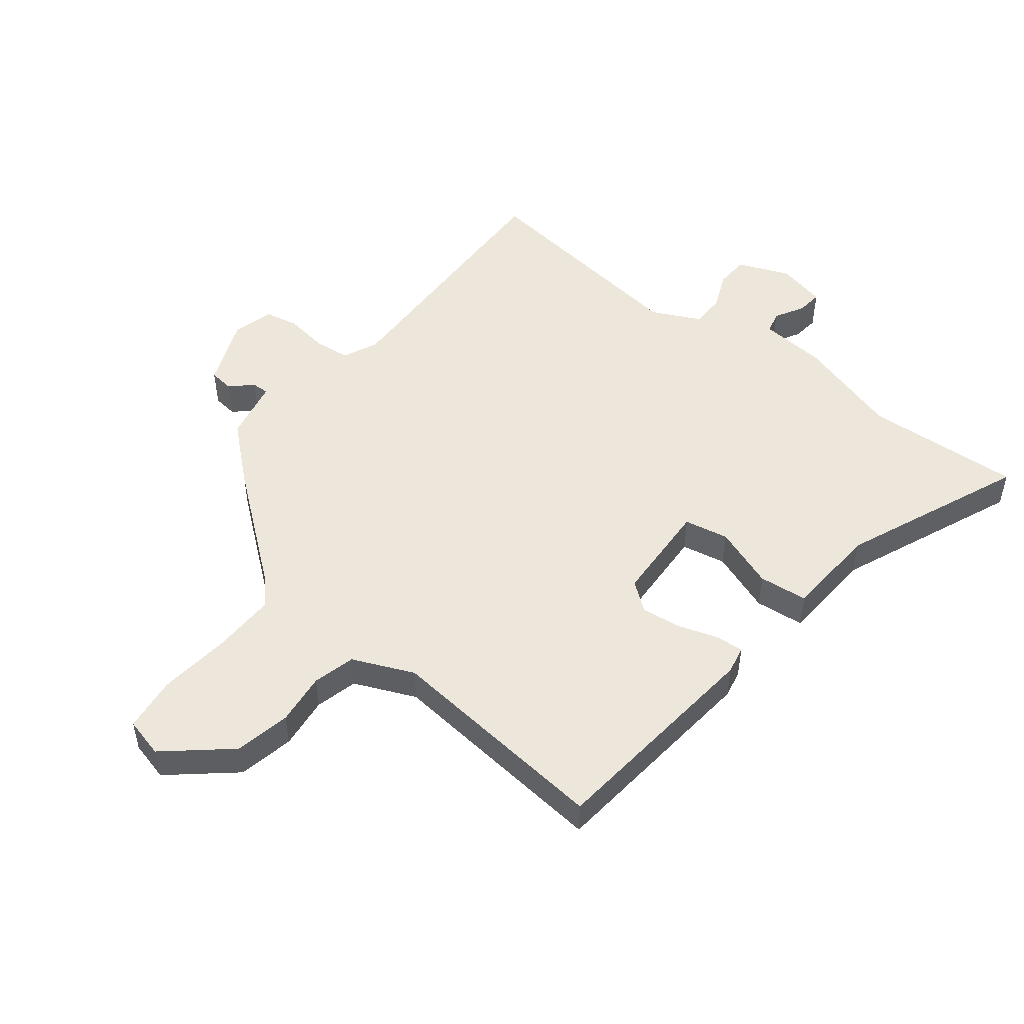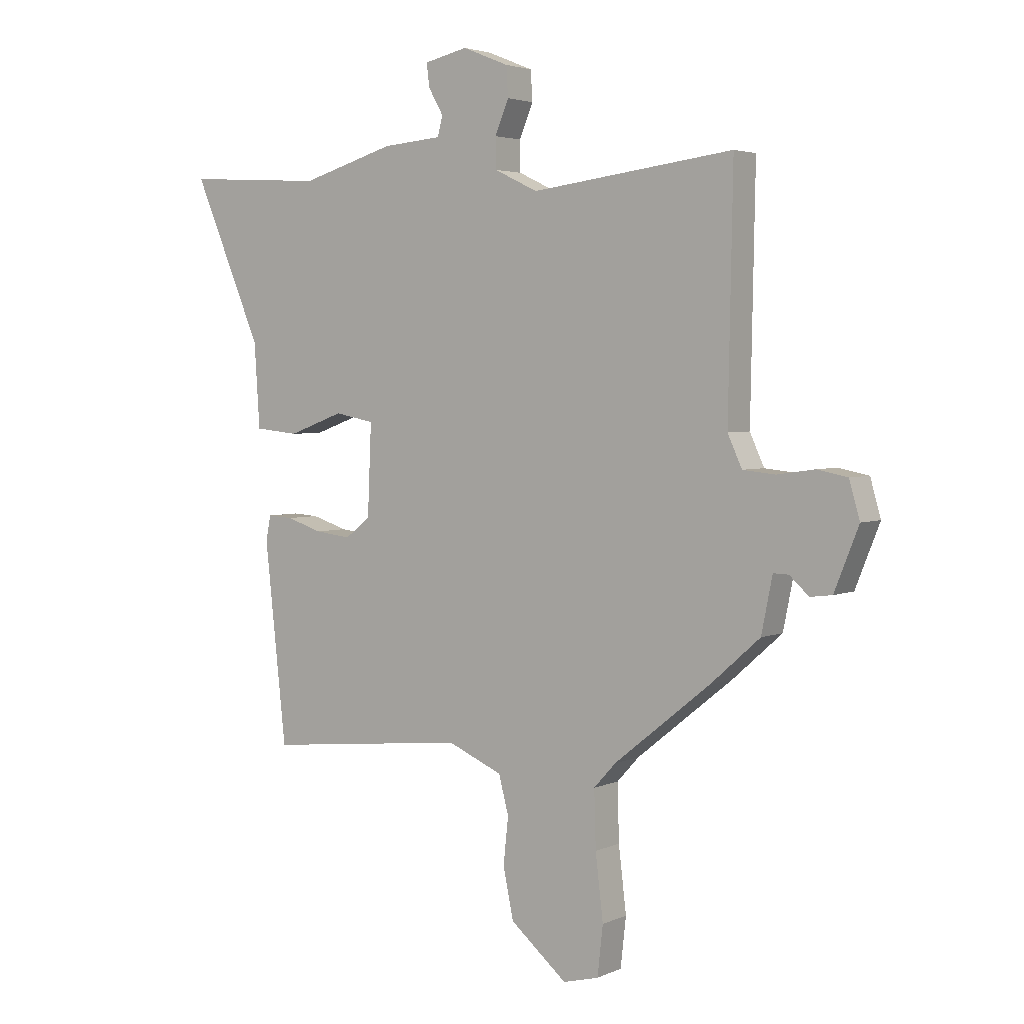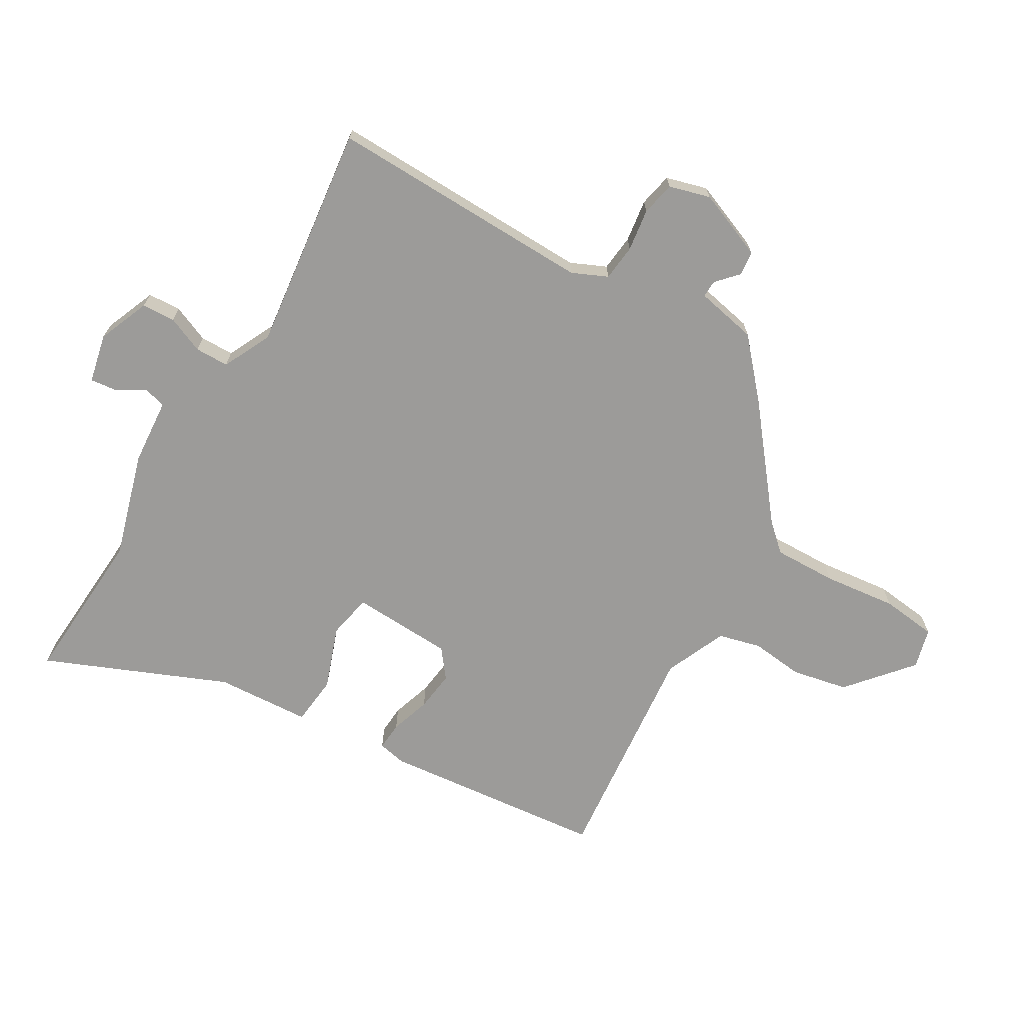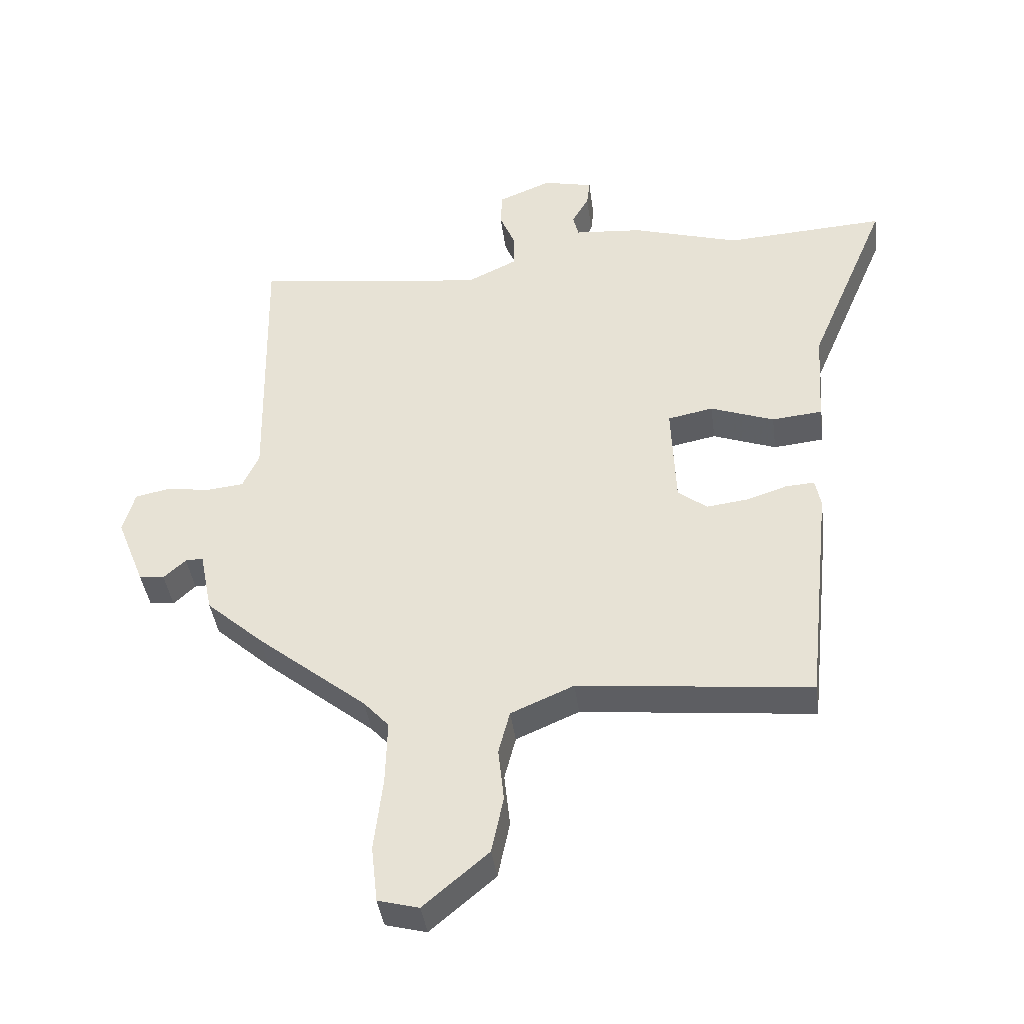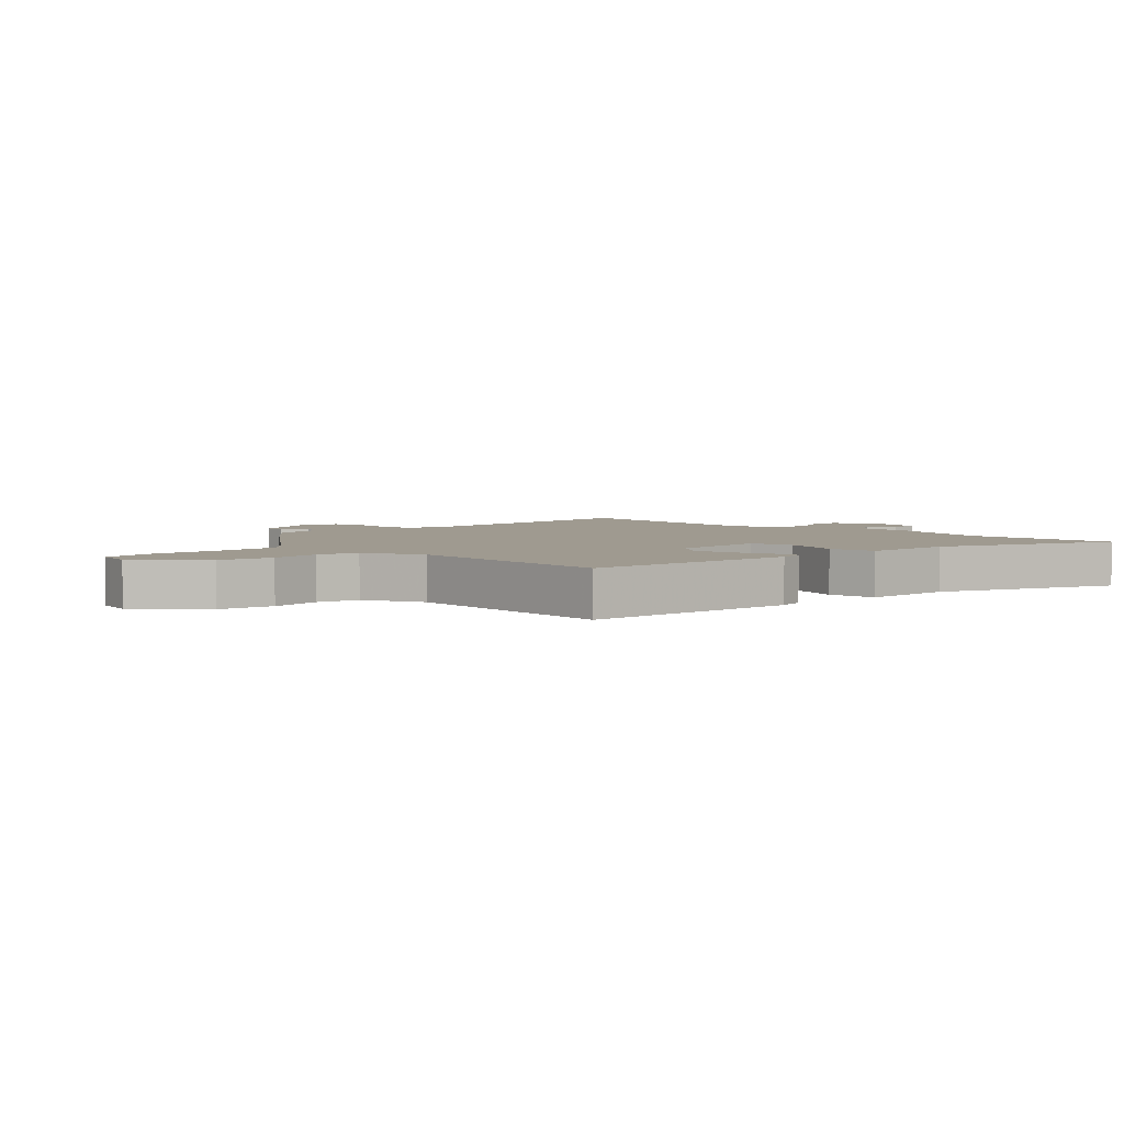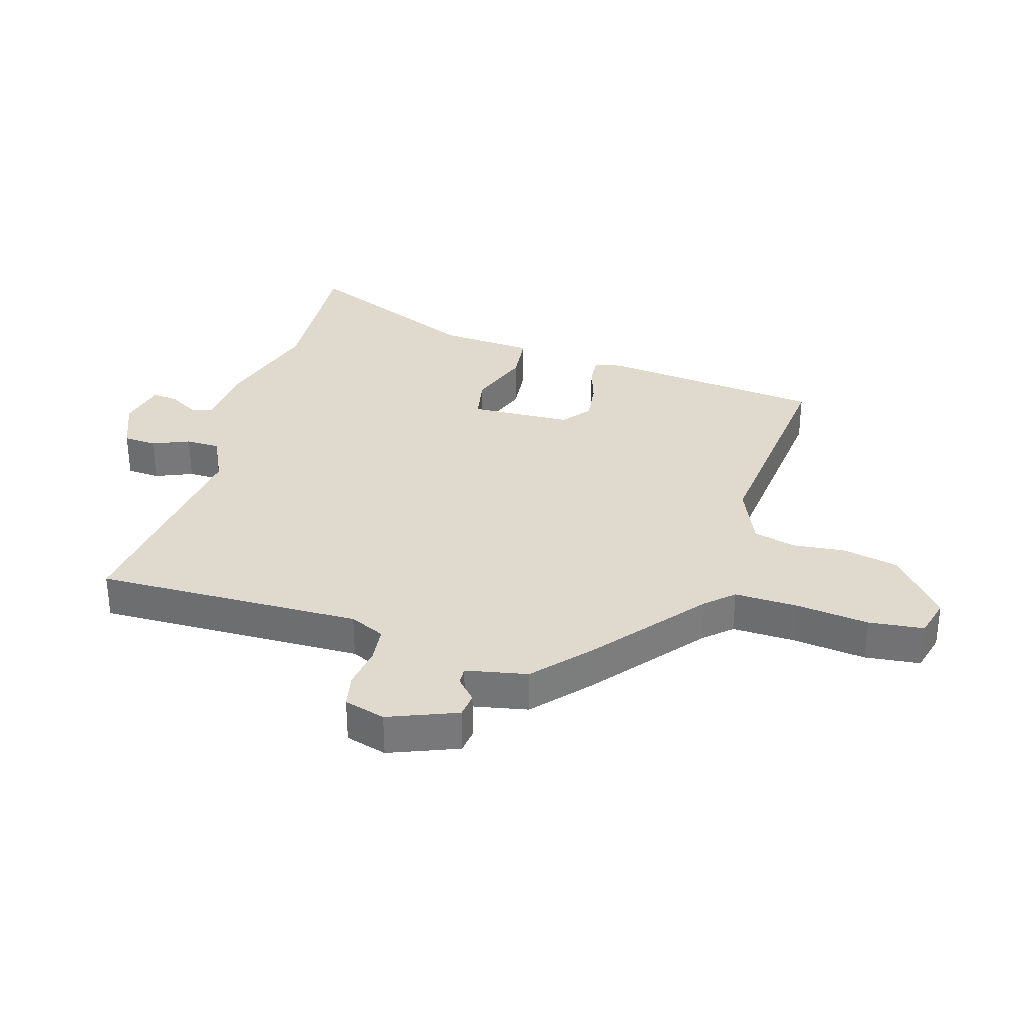
<metadata>
{"format":"obj","ext":"obj","renderer":"f3d","projection":"perspective","resolution":1024,"background":"white","views":[{"elev":50.7,"azim":-142.1,"up":"+Y"},{"elev":3.5,"azim":35.1,"up":"+Z"},{"elev":-69.7,"azim":59.3,"up":"+Y"},{"elev":-40.3,"azim":-172.5,"up":"+Z"},{"elev":3.9,"azim":-136.2,"up":"+Y"},{"elev":32.8,"azim":106.5,"up":"+Y"}]}
</metadata>
<code>
v 0.494 0.07 0.5
v 0.486 0.07 0.067
v 0.512 0.07 0.01
v 0.571 0.07 0.004
v 0.64 0.07 0.014
v 0.695 0.07 0.003
v 0.714 0.07 -0.064
v 0.67 0.07 -0.175
v 0.63 0.07 -0.18
v 0.595 0.07 -0.148
v 0.567 0.07 -0.147
v 0.547 0.07 -0.247
v 0.457 0.07 -0.327
v 0.282 0.07 -0.468
v 0.242 0.07 -0.512
v 0.245 0.07 -0.615
v 0.259 0.07 -0.733
v 0.249 0.07 -0.823
v 0.184 0.07 -0.84
v 0.081 0.07 -0.753
v 0.062 0.07 -0.662
v 0.071 0.07 -0.577
v 0.053 0.07 -0.508
v -0.047 0.07 -0.465
v -0.416 0.07 -0.503
v -0.455 0.07 -0.14
v -0.446 0.07 -0.095
v -0.4 0.07 -0.098
v -0.335 0.07 -0.119
v -0.27 0.07 -0.127
v -0.224 0.07 -0.091
v -0.217 0.07 0.074
v -0.289 0.07 0.088
v -0.39 0.07 0.051
v -0.47 0.07 0.059
v -0.48 0.07 0.212
v -0.605 0.07 0.506
v -0.351 0.07 0.491
v -0.18 0.07 0.542
v -0.072 0.07 0.551
v -0.063 0.07 0.587
v -0.09 0.07 0.634
v -0.095 0.07 0.676
v -0.016 0.07 0.694
v 0.068 0.07 0.66
v 0.071 0.07 0.606
v 0.046 0.07 0.546
v 0.047 0.07 0.491
v 0.126 0.07 0.453
v 0.494 0 0.5
v 0.486 0 0.067
v 0.512 0 0.01
v 0.571 0 0.004
v 0.64 0 0.014
v 0.695 0 0.003
v 0.714 0 -0.064
v 0.67 0 -0.175
v 0.63 0 -0.18
v 0.595 0 -0.148
v 0.567 0 -0.147
v 0.547 0 -0.247
v 0.457 0 -0.327
v 0.282 0 -0.468
v 0.242 0 -0.512
v 0.245 0 -0.615
v 0.259 0 -0.733
v 0.249 0 -0.823
v 0.184 0 -0.84
v 0.081 0 -0.753
v 0.062 0 -0.662
v 0.071 0 -0.577
v 0.053 0 -0.508
v -0.047 0 -0.465
v -0.416 0 -0.503
v -0.455 0 -0.14
v -0.446 0 -0.095
v -0.4 0 -0.098
v -0.335 0 -0.119
v -0.27 0 -0.127
v -0.224 0 -0.091
v -0.217 0 0.074
v -0.289 0 0.088
v -0.39 0 0.051
v -0.47 0 0.059
v -0.48 0 0.212
v -0.605 0 0.506
v -0.351 0 0.491
v -0.18 0 0.542
v -0.072 0 0.551
v -0.063 0 0.587
v -0.09 0 0.634
v -0.095 0 0.676
v -0.016 0 0.694
v 0.068 0 0.66
v 0.071 0 0.606
v 0.046 0 0.546
v 0.047 0 0.491
v 0.126 0 0.453
f 45 46 47
f 44 45 47
f 43 44 47
f 42 43 47
f 41 42 47
f 40 41 47 48
f 38 39 40 48
f 36 37 38
f 38 48 49
f 36 38 49
f 35 36 49
f 34 35 49
f 33 34 49
f 27 28 29
f 26 27 29
f 25 26 29
f 24 25 29
f 23 24 29 30
f 20 21 22
f 19 20 22
f 18 19 22
f 17 18 22
f 16 17 22
f 15 16 22 23
f 23 30 31
f 15 23 31
f 14 15 31
f 14 31 32
f 13 14 32
f 12 13 32
f 11 12 32
f 8 9 10
f 7 8 10
f 6 7 10
f 5 6 10
f 4 5 10
f 49 1 2
f 33 49 2
f 32 33 2
f 10 11 32
f 4 10 32
f 3 4 32
f 2 3 32
f 96 95 94
f 96 94 93
f 96 93 92
f 96 92 91
f 96 91 90
f 97 96 90 89
f 97 89 88 87
f 87 86 85
f 98 97 87
f 98 87 85
f 98 85 84
f 98 84 83
f 98 83 82
f 78 77 76
f 78 76 75
f 78 75 74
f 78 74 73
f 79 78 73 72
f 71 70 69
f 71 69 68
f 71 68 67
f 71 67 66
f 71 66 65
f 72 71 65 64
f 80 79 72
f 80 72 64
f 80 64 63
f 81 80 63
f 81 63 62
f 81 62 61
f 81 61 60
f 59 58 57
f 59 57 56
f 59 56 55
f 59 55 54
f 59 54 53
f 51 50 98
f 51 98 82
f 51 82 81
f 81 60 59
f 81 59 53
f 81 53 52
f 81 52 51
f 1 50 51 2
f 2 51 52 3
f 3 52 53 4
f 4 53 54 5
f 5 54 55 6
f 6 55 56 7
f 7 56 57 8
f 8 57 58 9
f 9 58 59 10
f 10 59 60 11
f 11 60 61 12
f 12 61 62 13
f 13 62 63 14
f 14 63 64 15
f 15 64 65 16
f 16 65 66 17
f 17 66 67 18
f 18 67 68 19
f 19 68 69 20
f 20 69 70 21
f 21 70 71 22
f 22 71 72 23
f 23 72 73 24
f 24 73 74 25
f 25 74 75 26
f 26 75 76 27
f 27 76 77 28
f 28 77 78 29
f 29 78 79 30
f 30 79 80 31
f 31 80 81 32
f 32 81 82 33
f 33 82 83 34
f 34 83 84 35
f 35 84 85 36
f 36 85 86 37
f 37 86 87 38
f 38 87 88 39
f 39 88 89 40
f 40 89 90 41
f 41 90 91 42
f 42 91 92 43
f 43 92 93 44
f 44 93 94 45
f 45 94 95 46
f 46 95 96 47
f 47 96 97 48
f 48 97 98 49
f 49 98 50 1

</code>
